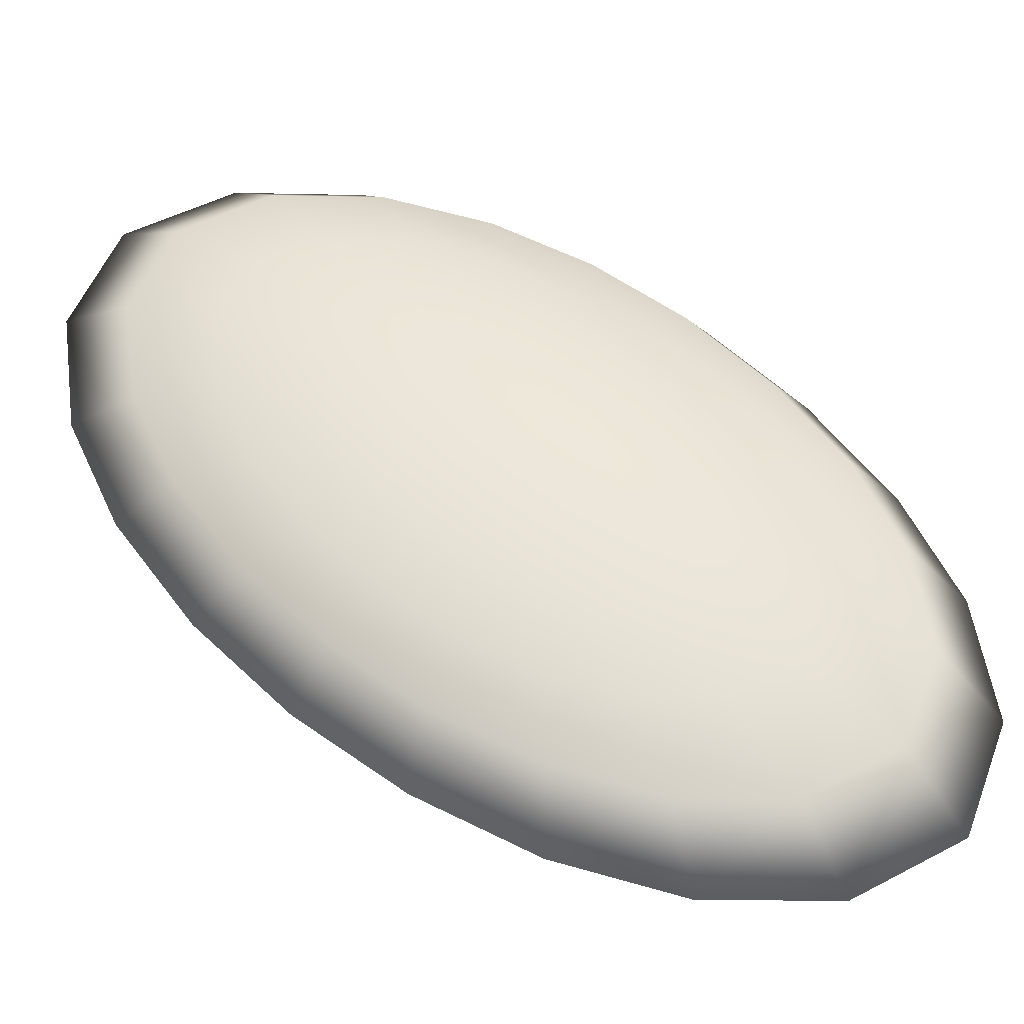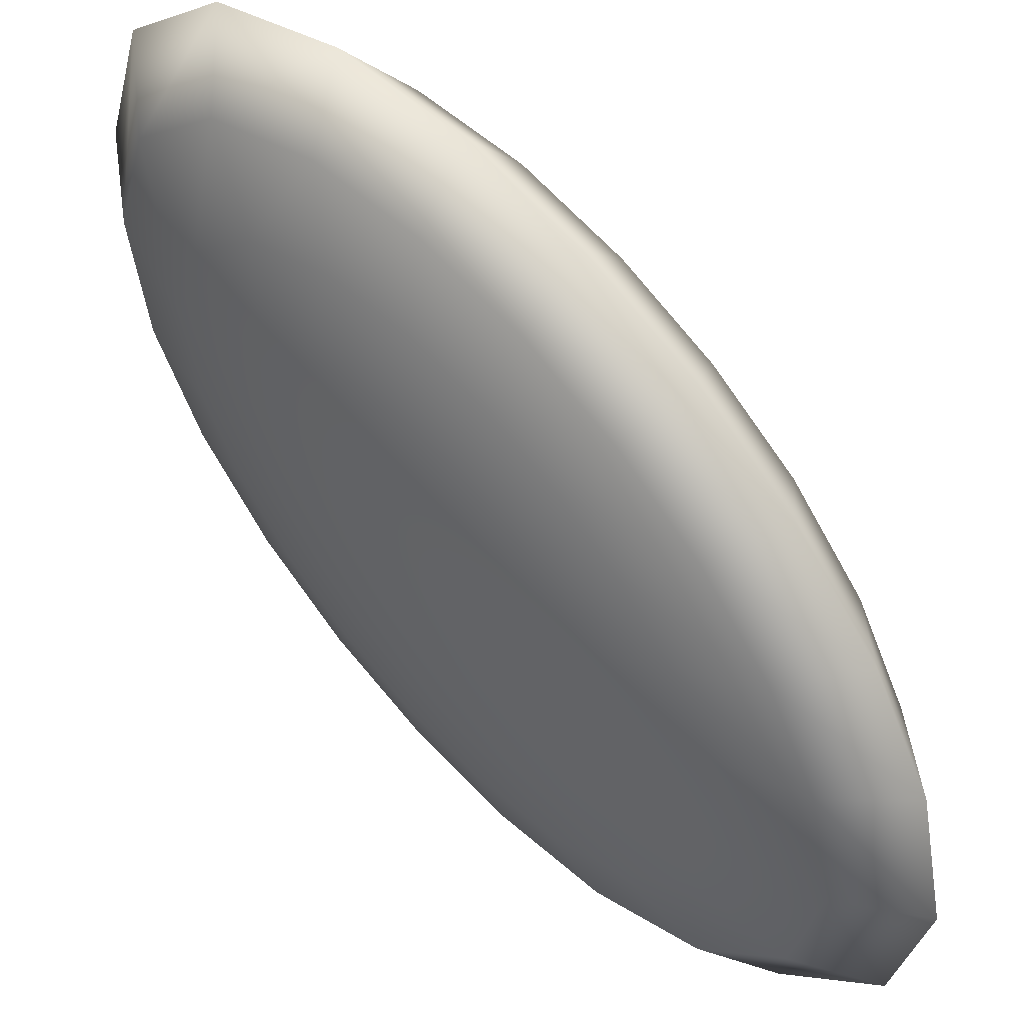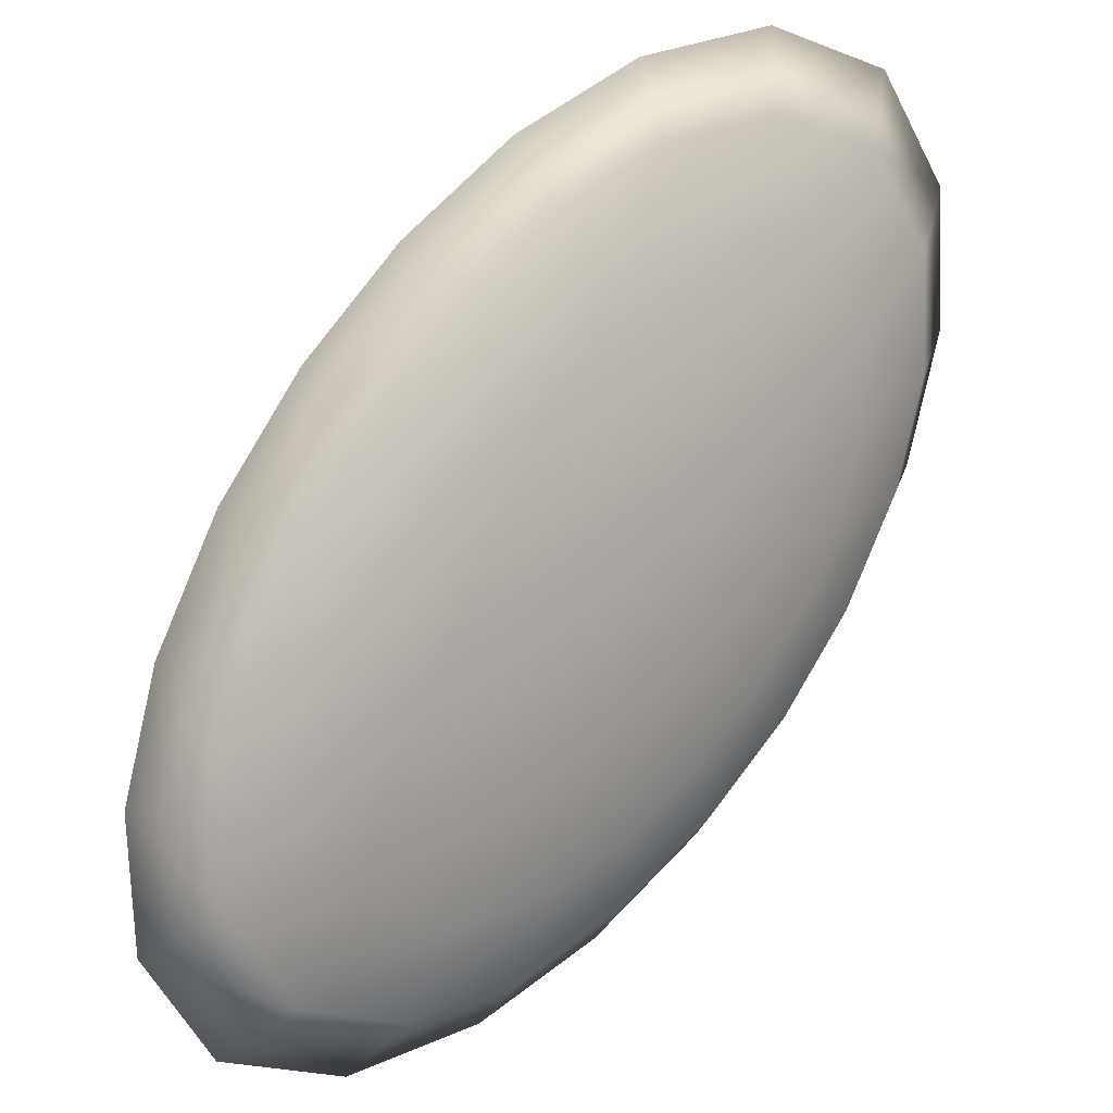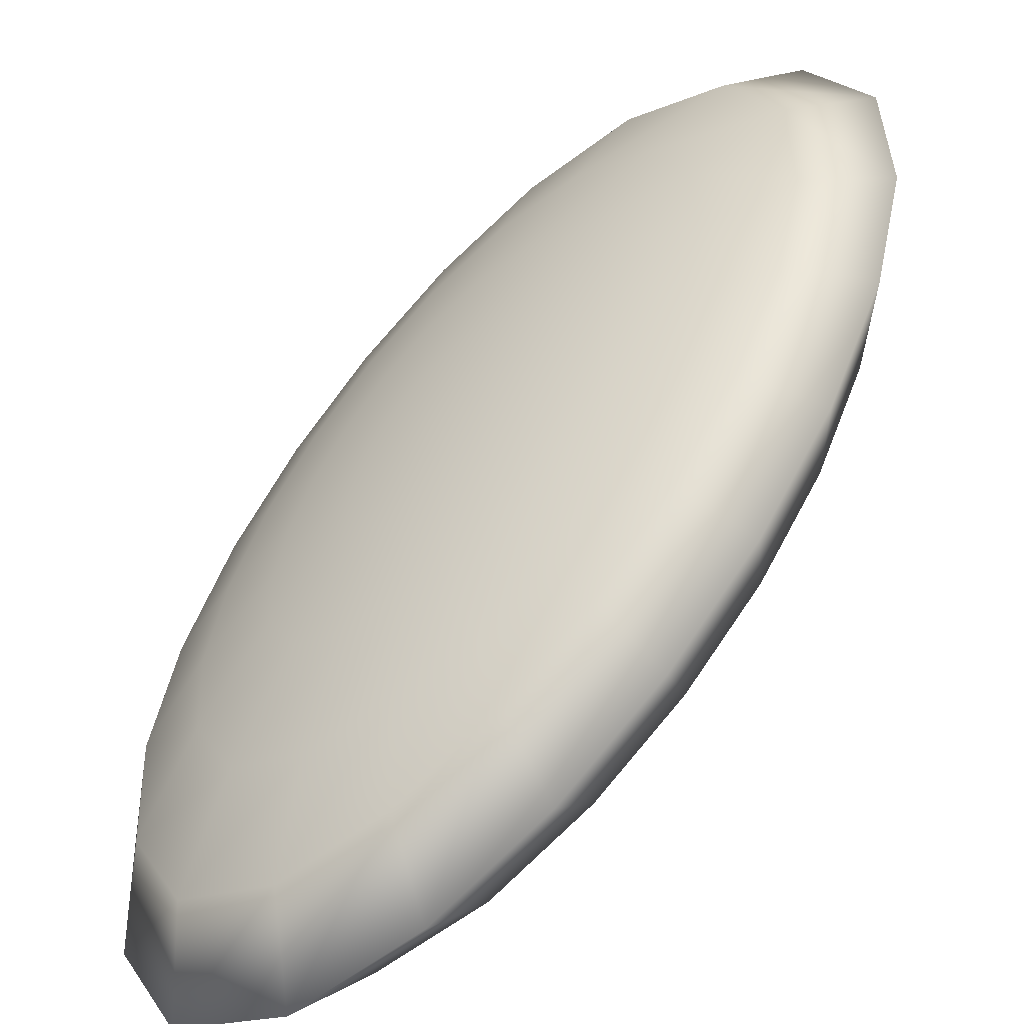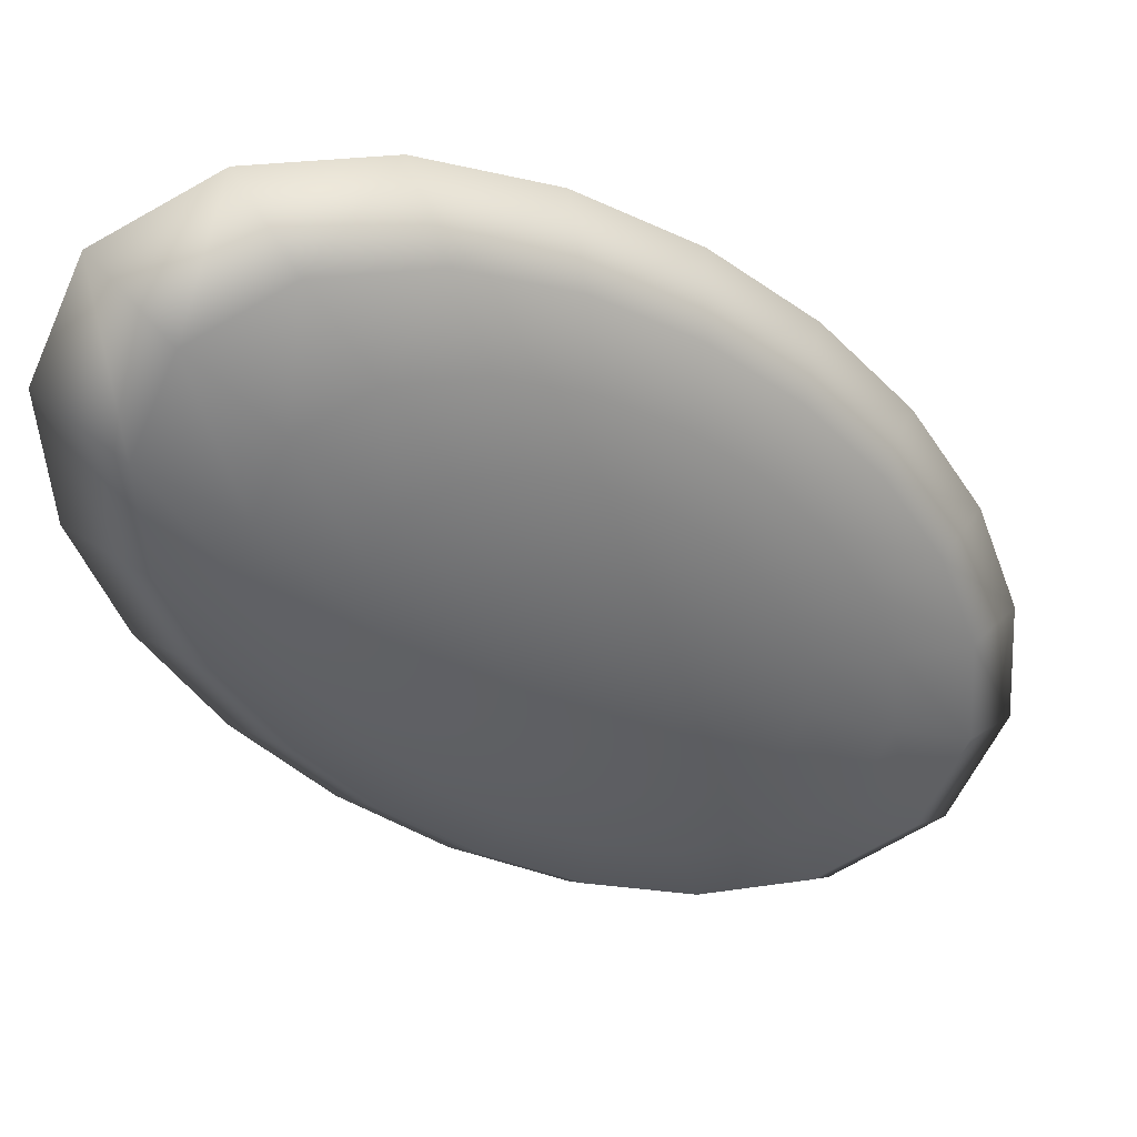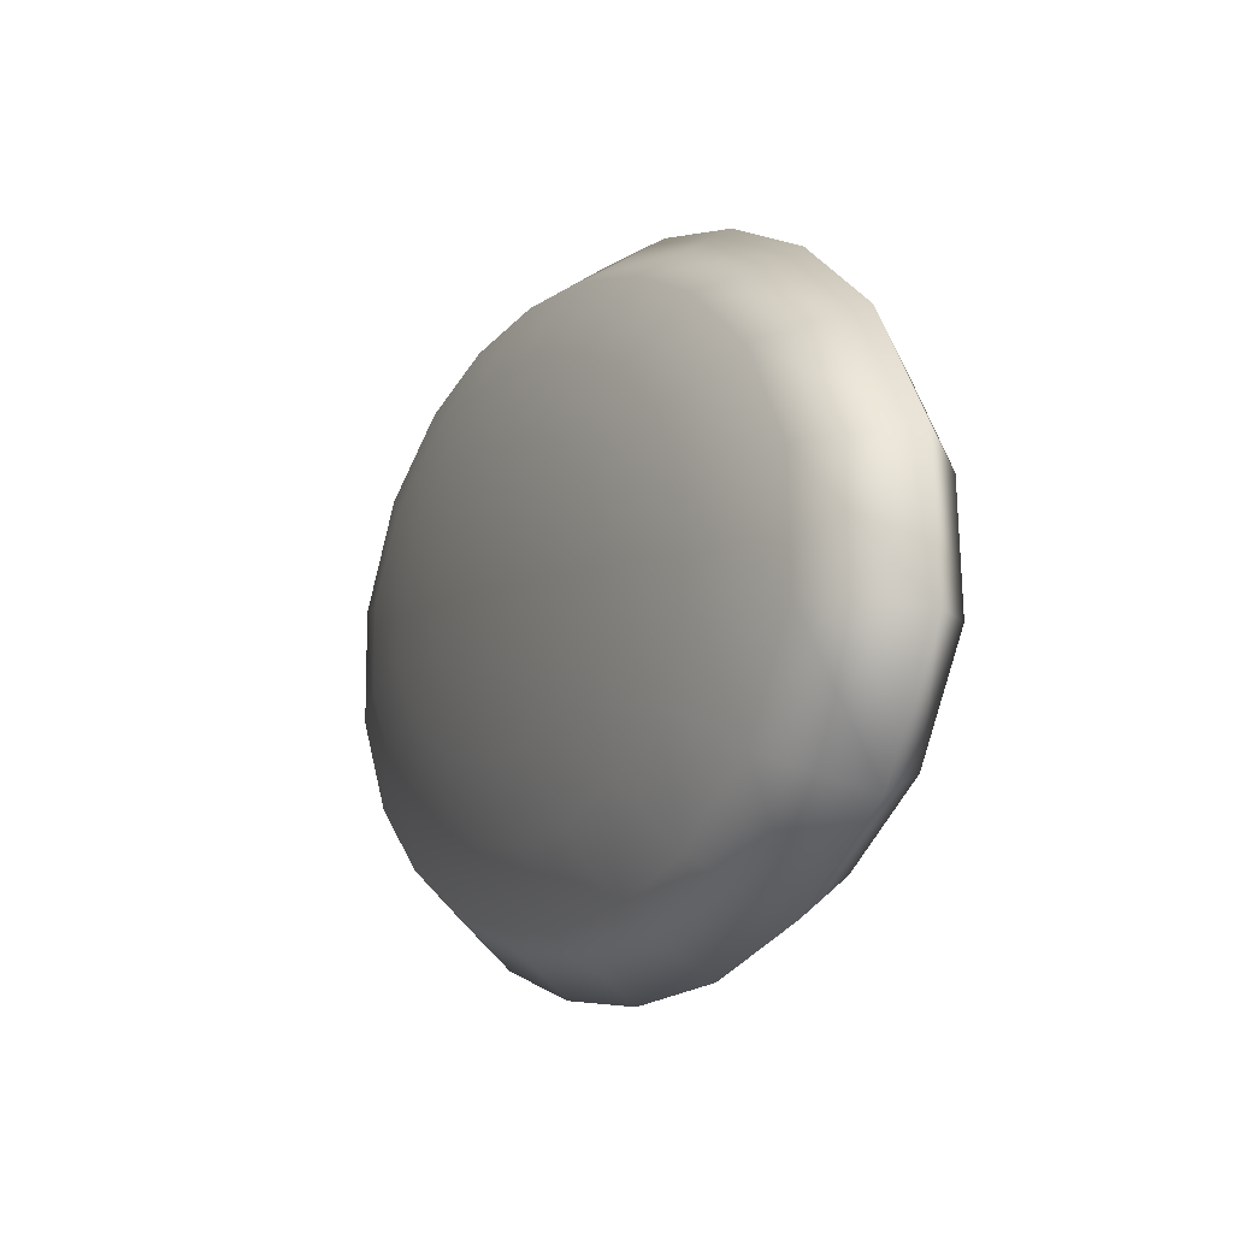
<metadata>
{"format":"obj","ext":"obj","renderer":"f3d","projection":"perspective","resolution":1024,"background":"white","views":[{"elev":-56.8,"azim":34.1,"up":"+Z"},{"elev":-32.6,"azim":-165.5,"up":"+Y"},{"elev":38.8,"azim":-173.2,"up":"+Z"},{"elev":17.6,"azim":3.0,"up":"+Y"},{"elev":16.5,"azim":22.5,"up":"+Z"},{"elev":39.4,"azim":-65.7,"up":"+Z"}]}
</metadata>
<code>
v 264.4 300.3 103.2
v 255.8 288.3 113.9
v 247.8 275.4 124.3
v 240.3 261.6 134.4
v 234.3 246.8 143.3
v 233.7 230.3 147.7
v 246.1 231 136
v 257.1 238.8 124.1
v 267.2 248.3 112.6
v 276.8 258.9 101.2
v 286.5 271 89.5
v 264.4 300.3 103.2
v 253.8 288.5 110
v 243.6 276 116.5
v 234.1 262.4 122.5
v 226 247.8 127.7
v 223.9 231.5 129.1
v 237.8 232.1 120.4
v 250.7 239.6 112.2
v 262.9 248.8 104.5
v 274.6 259.2 97.07
v 286.5 271 89.5
v 264.4 300.3 103.2
v 253.4 290.2 105.7
v 242.8 279.4 107.9
v 232.9 267.6 109.7
v 224.5 254.7 110.7
v 222.1 239.6 108.9
v 236.3 238.9 103.3
v 249.6 244.8 99.21
v 262.1 252.3 95.7
v 274.2 261 92.52
v 286.5 271 89.5
v 264.4 300.3 103.2
v 254.1 292.5 101.9
v 244.2 284 100.3
v 235.1 274.5 98.3
v 227.3 263.8 95.63
v 225.4 250.5 91.15
v 239.1 248.1 88.29
v 251.8 251.8 87.76
v 263.5 257.1 87.92
v 275 263.4 88.51
v 286.5 271 89.5
v 264.4 300.3 103.2
v 255.6 295.3 98.38
v 247.2 289.6 93.21
v 239.6 282.9 87.59
v 233.3 274.9 81.45
v 232.5 263.6 74.35
v 245.1 259.2 74.1
v 256.3 260.2 76.96
v 266.6 262.8 80.58
v 276.5 266.4 84.72
v 286.5 271 89.5
v 264.4 300.3 103.2
v 257.6 298.2 95.37
v 251.3 295.4 87.18
v 245.6 291.7 78.53
v 241.3 286.5 69.46
v 242 277.4 60.15
v 253.1 270.8 62.1
v 262.4 269.1 67.83
v 270.8 268.8 74.37
v 278.7 269.5 81.52
v 286.5 271 89.5
v 264.4 300.3 103.2
v 260 301.2 92.89
v 256.2 301.4 82.21
v 253 300.7 71.07
v 251 298.5 59.59
v 253.5 291.5 48.45
v 262.8 282.7 52.22
v 269.8 278.2 60.31
v 275.8 275 69.26
v 281.3 272.7 78.88
v 286.5 271 89.5
v 264.4 300.3 103.2
v 262.9 304.3 90.98
v 262 307.6 78.38
v 261.7 309.9 65.3
v 262.6 310.7 51.97
v 267.2 306 39.42
v 274.4 295 44.58
v 278.6 287.5 54.5
v 281.8 281.4 65.31
v 284.4 275.9 76.85
v 286.5 271 89.5
v 264.4 300.3 103.2
v 266.3 307.3 89.86
v 268.7 313.7 76.15
v 271.8 319.1 61.95
v 275.9 322.8 47.53
v 283 320.3 34.17
v 287.7 307.1 40.14
v 288.8 296.7 51.12
v 288.7 287.6 63.01
v 287.9 279.2 75.66
v 286.5 271 89.5
v 264.4 300.3 103.2
v 270 310.1 90.02
v 276.2 319.2 76.46
v 283 327.3 62.43
v 290.8 333.7 48.16
v 300.6 333.3 34.91
v 302.6 318 40.77
v 300.1 305 51.6
v 296.4 293.3 63.34
v 291.9 282.1 75.83
v 286.5 271 89.5
v 264.4 300.3 103.2
v 273.6 311.7 92.17
v 283.2 322.5 80.76
v 293.6 332.3 68.88
v 304.8 340.3 56.7
v 317.3 341 45.04
v 316.7 324.6 49.33
v 310.8 310 58.11
v 303.7 296.7 67.76
v 295.6 283.8 78.11
v 286.5 271 89.5
v 264.4 300.3 103.2
v 275.6 311.5 96.09
v 287.4 321.9 88.63
v 299.9 331.5 80.7
v 313.1 339.2 72.34
v 327.1 339.8 63.55
v 325 323.5 64.98
v 317.1 309.2 70.02
v 308 296.1 75.86
v 297.9 283.6 82.29
v 286.5 271 89.5
v 264.4 300.3 103.2
v 276 309.8 100.4
v 288.1 318.5 97.2
v 301 326.3 93.59
v 314.6 332.4 89.39
v 328.9 331.7 83.75
v 326.5 316.7 82.04
v 318.3 304 83
v 308.7 292.6 84.68
v 298.3 281.7 86.84
v 286.5 271 89.5
v 264.4 300.3 103.2
v 275.3 307.5 104.1
v 286.7 313.9 104.8
v 298.9 319.4 104.9
v 311.8 323.2 104.4
v 325.5 320.9 101.6
v 323.7 307.6 97.08
v 316.1 297.1 94.45
v 307.3 287.8 92.46
v 297.5 279.3 90.85
v 286.5 271 89.5
v 264.4 300.3 103.2
v 273.8 304.7 107.7
v 283.7 308.3 111.9
v 294.4 311 115.7
v 305.8 312.1 118.6
v 318.5 307.7 118.3
v 317.7 296.5 111.3
v 311.6 288.6 105.3
v 304.2 282.1 99.8
v 295.9 276.3 94.64
v 286.5 271 89.5
v 264.4 300.3 103.2
v 271.8 301.8 110.7
v 279.7 302.5 117.9
v 288.3 302.2 124.7
v 297.8 300.5 130.6
v 309 293.9 132.5
v 309.7 284.8 123.3
v 305.5 279.8 114.4
v 300 276.1 106
v 293.8 273.2 97.84
v 286.5 271 89.5
v 264.4 300.3 103.2
v 269.3 298.8 113.2
v 274.8 296.5 122.9
v 281 293.2 132.2
v 288.1 288.6 140.5
v 297.4 279.8 144.2
v 299.9 272.9 133.2
v 298.1 270.7 121.9
v 295 269.9 111.1
v 291.2 270 100.5
v 286.5 271 89.5
v 264.4 300.3 103.2
v 266.4 295.7 115.1
v 269 290.3 126.7
v 272.3 284 137.9
v 276.5 276.3 148.1
v 283.7 265.3 153.3
v 288.4 260.6 140.8
v 289.2 261.3 127.7
v 289 263.6 115.1
v 288.1 266.8 102.5
v 286.5 271 89.5
v 264.4 300.3 103.2
v 263.1 292.6 116.2
v 262.3 284.2 129
v 262.2 274.8 141.3
v 263.2 264.3 152.5
v 268 251 158.5
v 275 248.5 145.2
v 279.1 252.1 131.1
v 282.1 257.3 117.4
v 284.5 263.5 103.7
v 286.5 271 89.5
v 264.4 300.3 103.2
v 259.4 289.9 116.1
v 254.8 278.7 128.6
v 250.9 266.6 140.8
v 248.3 253.3 151.9
v 250.3 238.1 157.8
v 260.1 237.6 144.6
v 267.8 243.8 130.6
v 274.4 251.7 117
v 280.6 260.6 103.5
v 286.5 271 89.5
v 264.4 300.3 103.2
v 255.8 288.3 113.9
v 247.8 275.4 124.3
v 240.3 261.6 134.4
v 234.3 246.8 143.3
v 233.7 230.3 147.7
v 246.1 231 136
v 257.1 238.8 124.1
v 267.2 248.3 112.6
v 276.8 258.9 101.2
v 286.5 271 89.5
f 13 2 1
f 14 3 2 13
f 15 4 3 14
f 16 5 4 15
f 17 6 5 16
f 18 7 6 17
f 19 8 7 18
f 20 9 8 19
f 21 10 9 20
f 22 10 21
f 24 13 12
f 25 14 13 24
f 26 15 14 25
f 27 16 15 26
f 28 17 16 27
f 29 18 17 28
f 30 19 18 29
f 31 20 19 30
f 32 21 20 31
f 33 21 32
f 35 24 23
f 36 25 24 35
f 37 26 25 36
f 38 27 26 37
f 39 28 27 38
f 40 29 28 39
f 41 30 29 40
f 42 31 30 41
f 43 32 31 42
f 44 32 43
f 46 35 34
f 47 36 35 46
f 48 37 36 47
f 49 38 37 48
f 50 39 38 49
f 51 40 39 50
f 52 41 40 51
f 53 42 41 52
f 54 43 42 53
f 55 43 54
f 57 46 45
f 58 47 46 57
f 59 48 47 58
f 60 49 48 59
f 61 50 49 60
f 62 51 50 61
f 63 52 51 62
f 64 53 52 63
f 65 54 53 64
f 66 54 65
f 68 57 56
f 69 58 57 68
f 70 59 58 69
f 71 60 59 70
f 72 61 60 71
f 73 62 61 72
f 74 63 62 73
f 75 64 63 74
f 76 65 64 75
f 77 65 76
f 79 68 67
f 80 69 68 79
f 81 70 69 80
f 82 71 70 81
f 83 72 71 82
f 84 73 72 83
f 85 74 73 84
f 86 75 74 85
f 87 76 75 86
f 88 76 87
f 90 79 78
f 91 80 79 90
f 92 81 80 91
f 93 82 81 92
f 94 83 82 93
f 95 84 83 94
f 96 85 84 95
f 97 86 85 96
f 98 87 86 97
f 99 87 98
f 101 90 89
f 102 91 90 101
f 103 92 91 102
f 104 93 92 103
f 105 94 93 104
f 106 95 94 105
f 107 96 95 106
f 108 97 96 107
f 109 98 97 108
f 110 98 109
f 112 101 100
f 113 102 101 112
f 114 103 102 113
f 115 104 103 114
f 116 105 104 115
f 117 106 105 116
f 118 107 106 117
f 119 108 107 118
f 120 109 108 119
f 121 109 120
f 123 112 111
f 124 113 112 123
f 125 114 113 124
f 126 115 114 125
f 127 116 115 126
f 128 117 116 127
f 129 118 117 128
f 130 119 118 129
f 131 120 119 130
f 132 120 131
f 134 123 122
f 135 124 123 134
f 136 125 124 135
f 137 126 125 136
f 138 127 126 137
f 139 128 127 138
f 140 129 128 139
f 141 130 129 140
f 142 131 130 141
f 143 131 142
f 145 134 133
f 146 135 134 145
f 147 136 135 146
f 148 137 136 147
f 149 138 137 148
f 150 139 138 149
f 151 140 139 150
f 152 141 140 151
f 153 142 141 152
f 154 142 153
f 156 145 144
f 157 146 145 156
f 158 147 146 157
f 159 148 147 158
f 160 149 148 159
f 161 150 149 160
f 162 151 150 161
f 163 152 151 162
f 164 153 152 163
f 165 153 164
f 167 156 155
f 168 157 156 167
f 169 158 157 168
f 170 159 158 169
f 171 160 159 170
f 172 161 160 171
f 173 162 161 172
f 174 163 162 173
f 175 164 163 174
f 176 164 175
f 178 167 166
f 179 168 167 178
f 180 169 168 179
f 181 170 169 180
f 182 171 170 181
f 183 172 171 182
f 184 173 172 183
f 185 174 173 184
f 186 175 174 185
f 187 175 186
f 189 178 177
f 190 179 178 189
f 191 180 179 190
f 192 181 180 191
f 193 182 181 192
f 194 183 182 193
f 195 184 183 194
f 196 185 184 195
f 197 186 185 196
f 198 186 197
f 200 189 188
f 201 190 189 200
f 202 191 190 201
f 203 192 191 202
f 204 193 192 203
f 205 194 193 204
f 206 195 194 205
f 207 196 195 206
f 208 197 196 207
f 209 197 208
f 211 200 199
f 212 201 200 211
f 213 202 201 212
f 214 203 202 213
f 215 204 203 214
f 216 205 204 215
f 217 206 205 216
f 218 207 206 217
f 219 208 207 218
f 220 208 219
f 222 211 210
f 223 212 211 222
f 224 213 212 223
f 225 214 213 224
f 226 215 214 225
f 227 216 215 226
f 228 217 216 227
f 229 218 217 228
f 230 219 218 229
f 231 219 230

</code>
